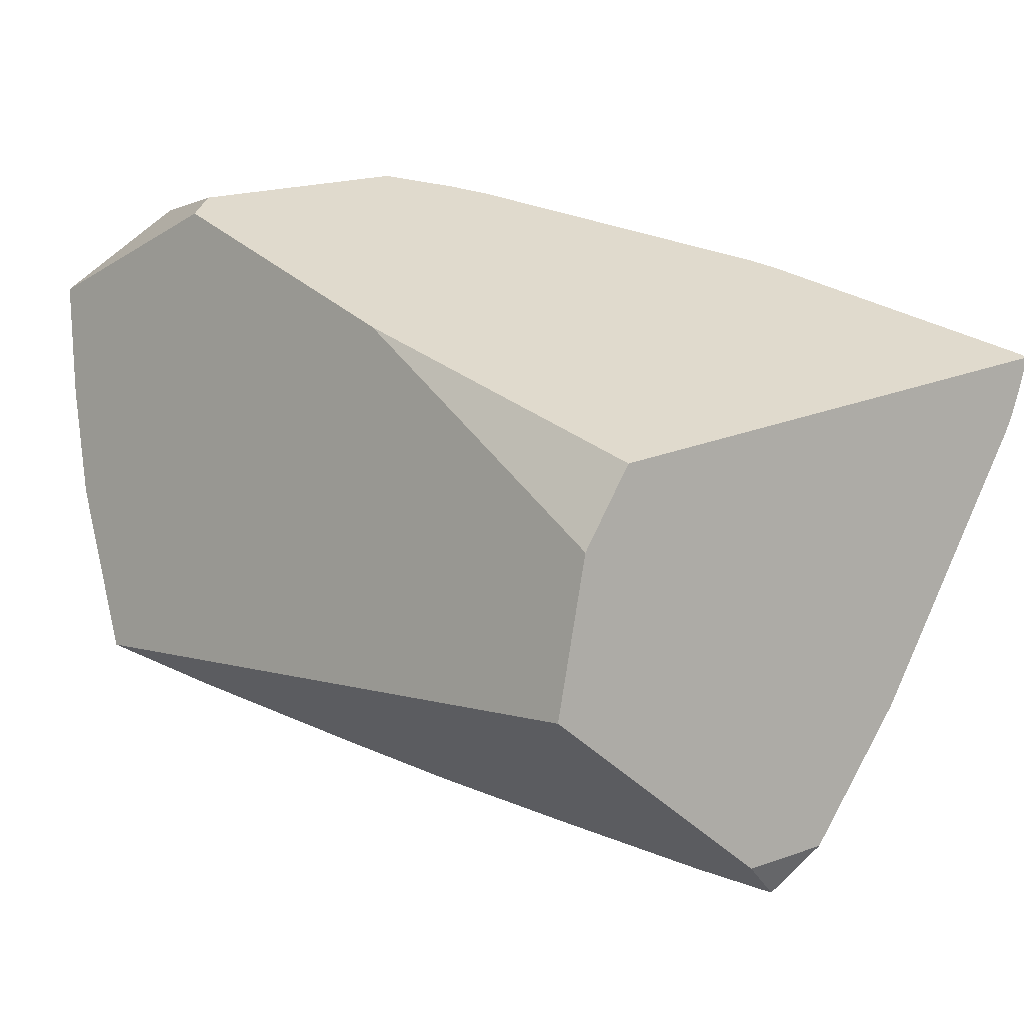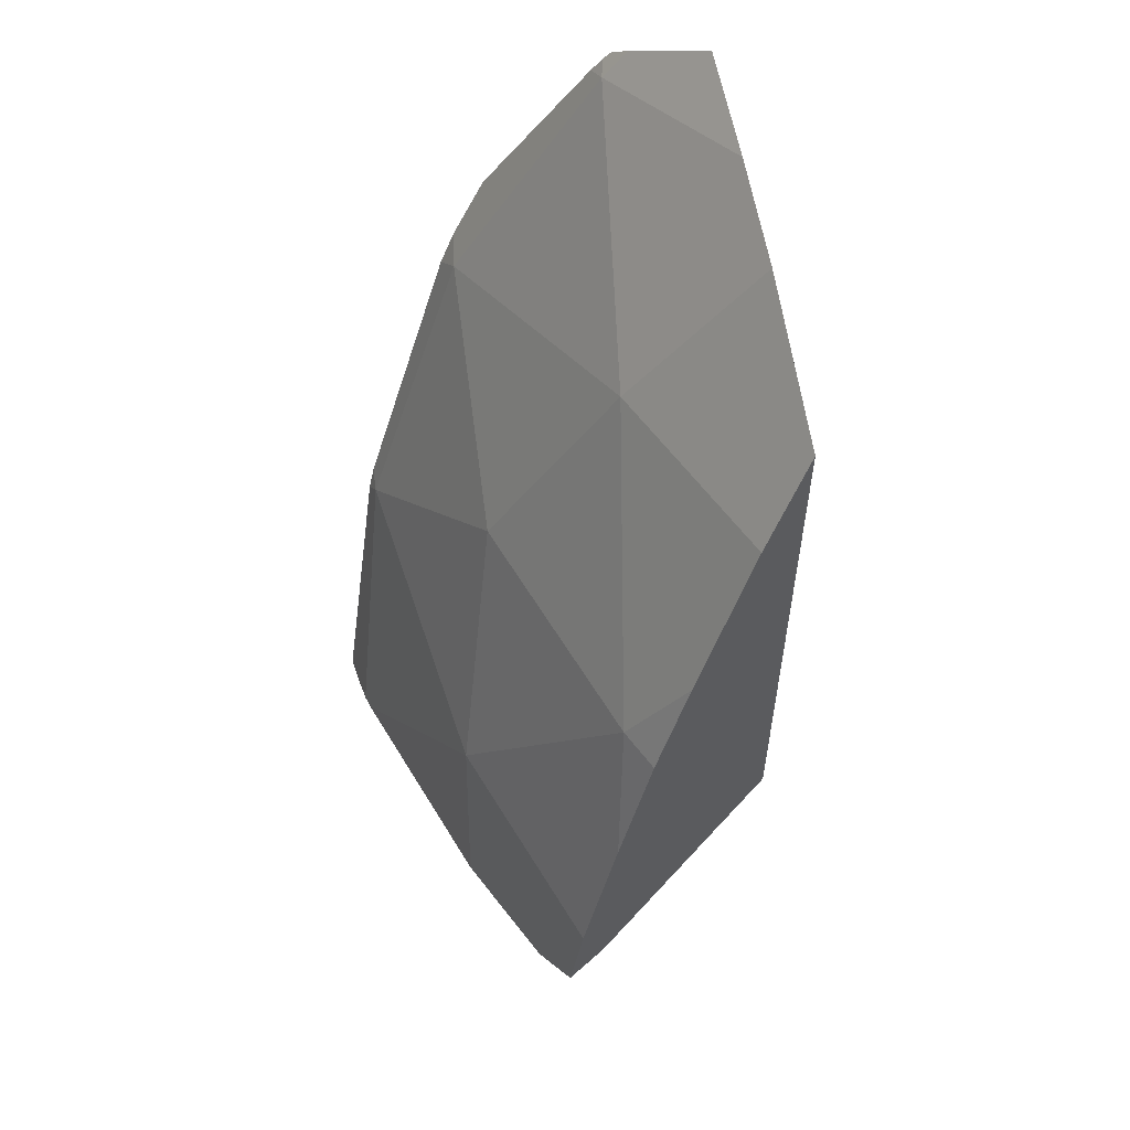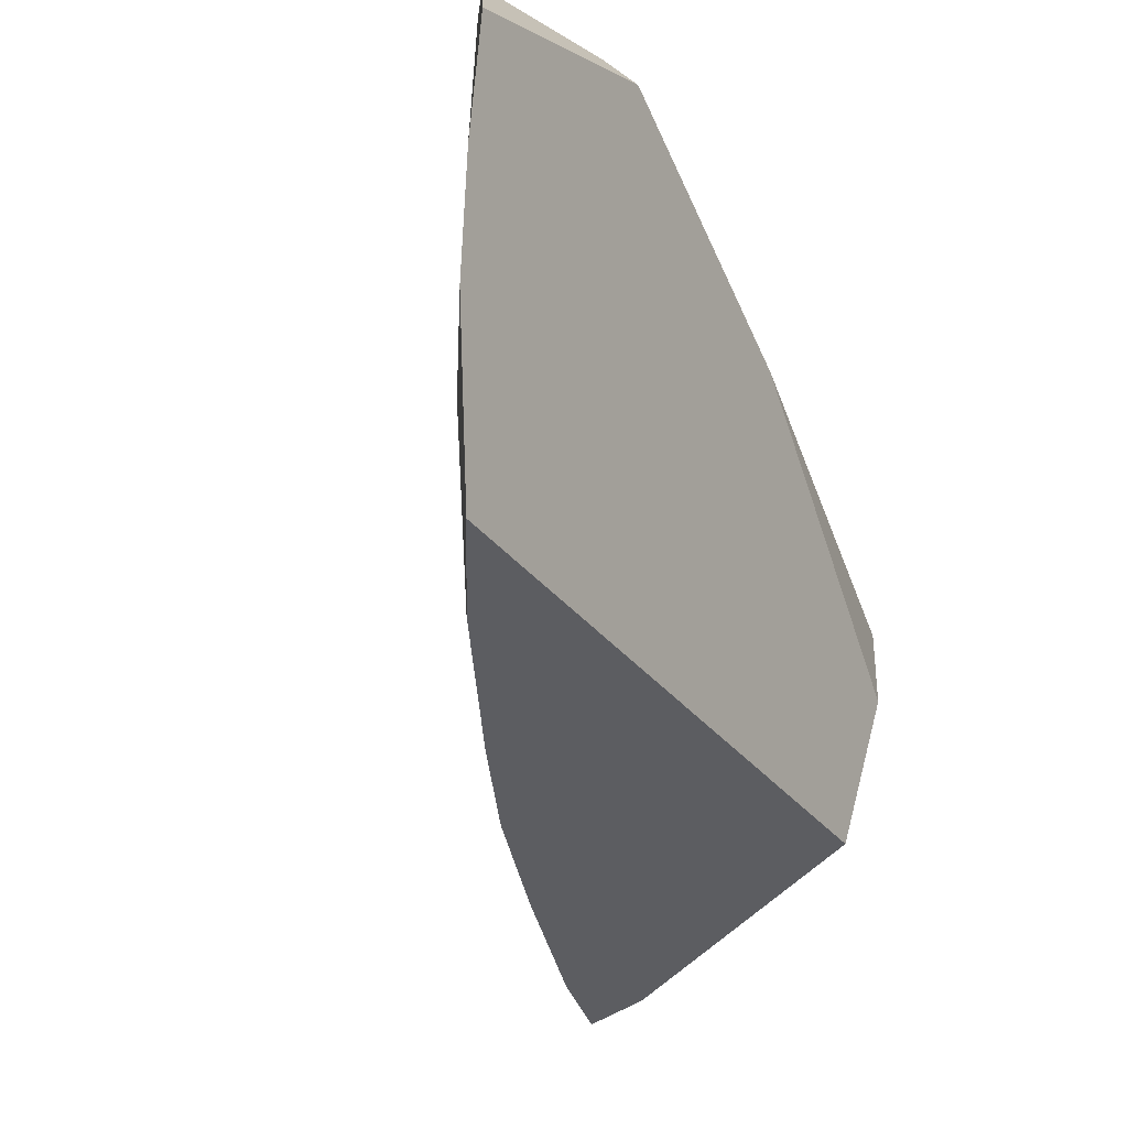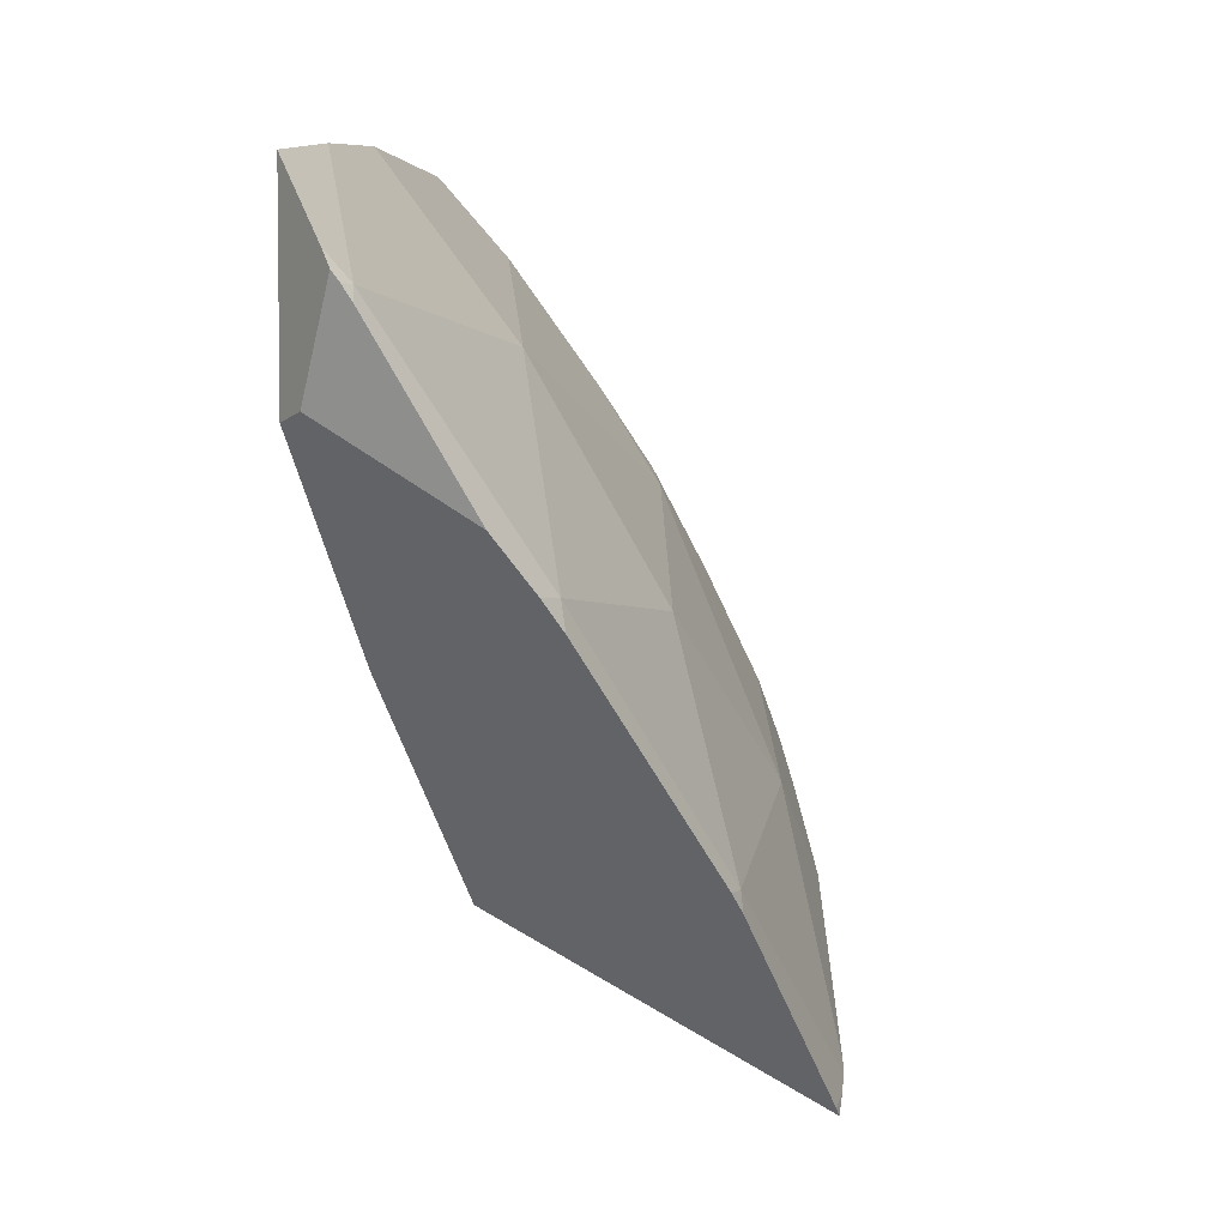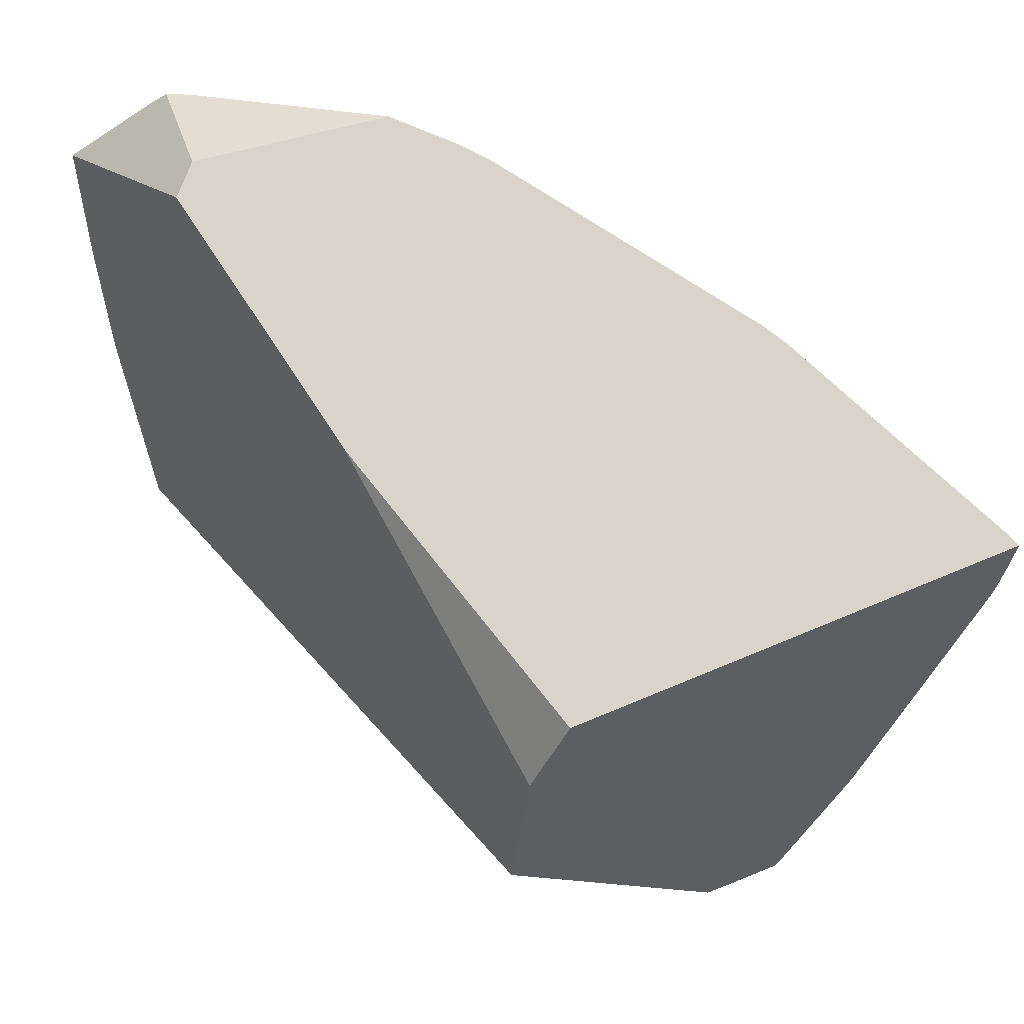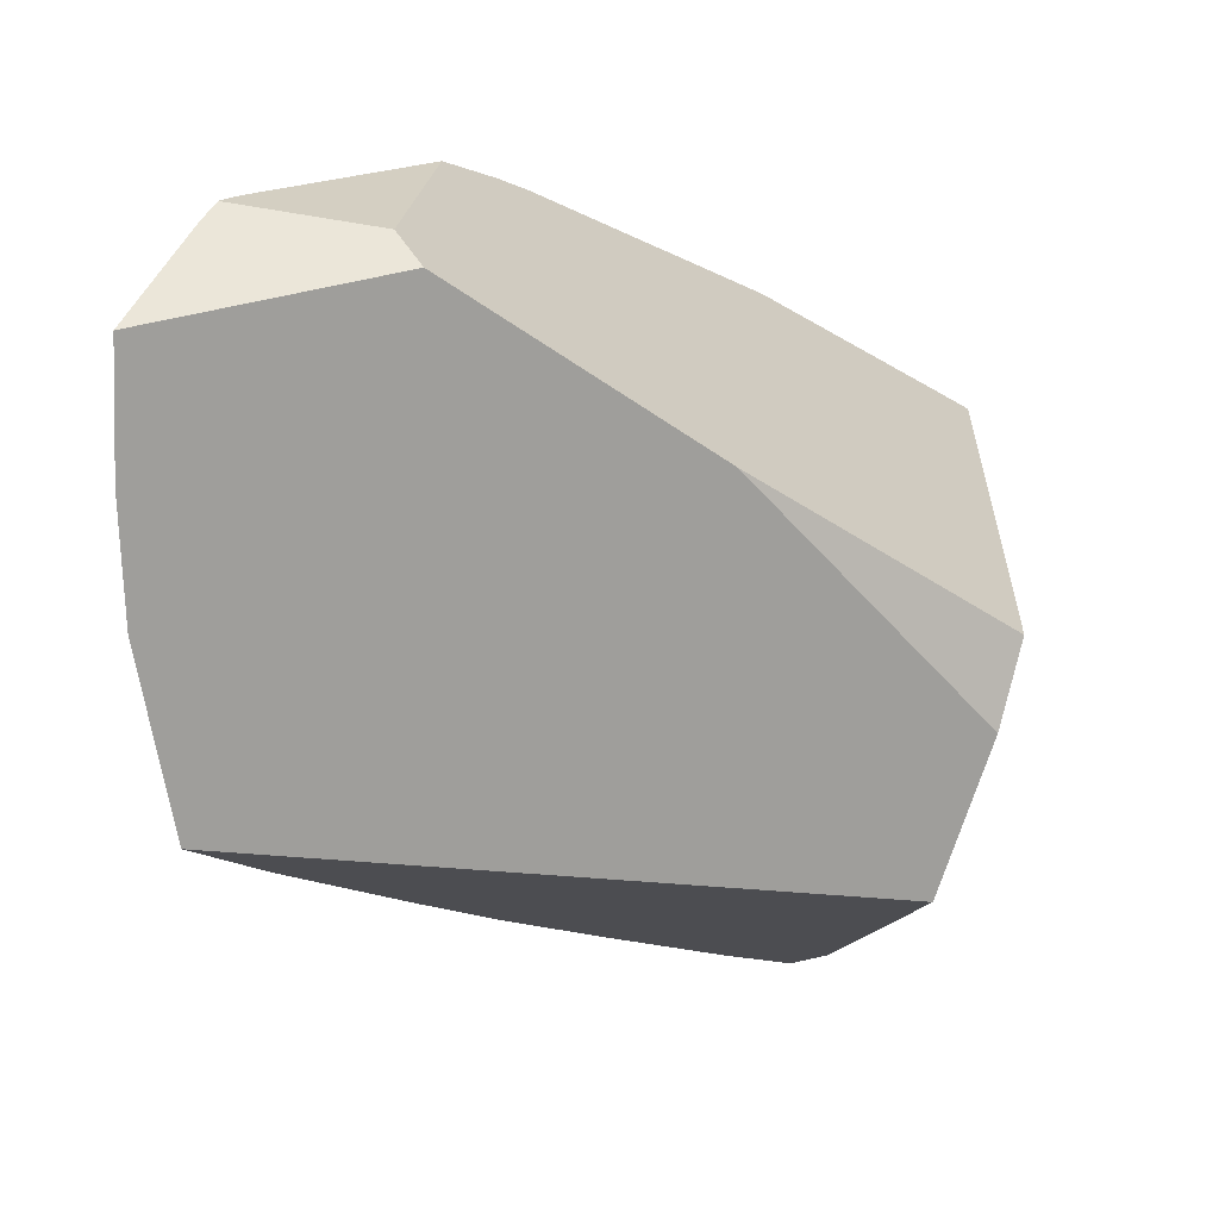
<metadata>
{"format":"obj","ext":"obj","renderer":"f3d","projection":"perspective","resolution":1024,"background":"white","views":[{"elev":-10.0,"azim":138.0,"up":"+Y"},{"elev":70.6,"azim":-19.0,"up":"+Z"},{"elev":-18.2,"azim":34.6,"up":"+Y"},{"elev":13.1,"azim":-170.1,"up":"+Z"},{"elev":31.3,"azim":146.4,"up":"+Y"},{"elev":11.9,"azim":69.6,"up":"+Y"}]}
</metadata>
<code>
g  Instance
v -8.347 -50 5.507
v -8.716 -48.87 4.77
v -8.944 -50 4.472
v -7.764 -50 6.273
v -7.715 -49.54 6.306
v -8.347 -50 5.507
v -8.347 -50 5.507
v -7.715 -49.54 6.306
v -8.01 -48.79 5.863
v -8.01 -48.79 5.863
v -7.715 -49.54 6.306
v -7.899 -48.79 5.993
v -7.899 -48.79 5.993
v -7.715 -49.54 6.306
v -7.665 -49.07 6.304
v -7.981 -48.72 5.878
v -8.01 -48.79 5.863
v -7.946 -48.73 5.921
v -7.946 -48.73 5.921
v -8.01 -48.79 5.863
v -7.899 -48.79 5.993
v -8.716 -48.87 4.77
v -8.347 -50 5.507
v -8.01 -48.79 5.863
v -8.716 -48.87 4.77
v -8.01 -48.79 5.863
v -8.67 -48.73 4.798
v -8.67 -48.73 4.798
v -8.01 -48.79 5.863
v -8.5 -48.65 5.045
v -8.5 -48.65 5.045
v -8.01 -48.79 5.863
v -8.03 -48.71 5.807
v -8.01 -48.79 5.863
v -7.981 -48.72 5.878
v -8.03 -48.71 5.807
v -8.099 -50.89 5.769
v -7.846 -50.7 6.115
v -8.347 -50 5.507
v -8.347 -50 5.507
v -7.846 -50.7 6.115
v -7.764 -50 6.273
v -8.716 -51.13 4.77
v -8.653 -51.33 4.809
v -8.448 -51.16 5.185
v -8.716 -51.13 4.77
v -8.448 -51.16 5.185
v -8.347 -50 5.507
v -8.347 -50 5.507
v -8.448 -51.16 5.185
v -8.099 -50.89 5.769
v -8.347 -50 5.507
v -8.944 -50 4.472
v -8.716 -51.13 4.77
v -8.716 -48.87 4.77
v -9.312 -49.3 3.577
v -8.944 -50 4.472
v -9.312 -49.3 3.577
v -9.29 -49.2 3.596
v -9.33 -49.24 3.5
v -8.716 -48.87 4.77
v -8.752 -48.77 4.661
v -9.312 -49.3 3.577
v -9.312 -49.3 3.577
v -8.752 -48.77 4.661
v -9.29 -49.2 3.596
v -8.67 -48.73 4.798
v -8.752 -48.77 4.661
v -8.716 -48.87 4.77
v -8.653 -51.33 4.809
v -8.716 -51.13 4.77
v -8.865 -51.51 4.325
v -9.184 -51.82 3.453
v -9.089 -51.72 3.765
v -9.273 -51.64 3.277
v -9.273 -51.64 3.277
v -9.089 -51.72 3.765
v -9.441 -51.09 3.037
v -9.441 -51.09 3.037
v -9.089 -51.72 3.765
v -9.312 -50.7 3.577
v -8.716 -51.13 4.77
v -9.312 -50.7 3.577
v -8.865 -51.51 4.325
v -8.865 -51.51 4.325
v -9.312 -50.7 3.577
v -9.089 -51.72 3.765
v -8.944 -50 4.472
v -9.312 -50.7 3.577
v -8.716 -51.13 4.77
v -8.944 -50 4.472
v -9.312 -49.3 3.577
v -9.312 -50.7 3.577
v -9.312 -50.7 3.577
v -9.651 -50.04 2.6
v -9.441 -51.09 3.037
v -9.651 -50.04 2.6
v -9.312 -50.7 3.577
v -9.66 -49.98 2.574
v -9.66 -49.98 2.574
v -9.312 -50.7 3.577
v -9.312 -49.3 3.577
v -9.653 -49.73 2.534
v -9.663 -49.88 2.537
v -9.33 -49.24 3.5
v -9.33 -49.24 3.5
v -9.663 -49.88 2.537
v -9.312 -49.3 3.577
v -9.312 -49.3 3.577
v -9.663 -49.88 2.537
v -9.66 -49.98 2.574
v -9.664 -49.75 2.491
v -9.663 -49.88 2.537
v -9.653 -49.73 2.534
v -8.991 -51.73 3.38
v -9.184 -51.82 3.453
v -9.273 -51.64 3.277
v -7.811 -49.61 4.278
v -7.966 -50.62 3.225
v -8.052 -50.3 3.087
v -7.764 -50 6.273
v -7.846 -50.7 6.115
v -7.715 -49.54 6.306
v -7.715 -49.54 6.306
v -7.846 -50.7 6.115
v -7.665 -49.07 6.304
v -7.665 -49.07 6.304
v -7.846 -50.7 6.115
v -7.691 -48.92 5.356
v -7.691 -48.92 5.356
v -7.846 -50.7 6.115
v -7.811 -49.61 4.278
v -7.811 -49.61 4.278
v -7.846 -50.7 6.115
v -7.966 -50.62 3.225
v -7.966 -50.62 3.225
v -7.846 -50.7 6.115
v -8.02 -51.22 3.432
v -9.651 -50.04 2.6
v -9.66 -49.98 2.574
v -9.441 -51.09 3.037
v -9.441 -51.09 3.037
v -9.66 -49.98 2.574
v -9.273 -51.64 3.277
v -9.273 -51.64 3.277
v -9.66 -49.98 2.574
v -8.991 -51.73 3.38
v -8.991 -51.73 3.38
v -9.66 -49.98 2.574
v -8.02 -51.22 3.432
v -8.02 -51.22 3.432
v -9.66 -49.98 2.574
v -7.966 -50.62 3.225
v -7.966 -50.62 3.225
v -9.66 -49.98 2.574
v -8.052 -50.3 3.087
v -8.052 -50.3 3.087
v -9.66 -49.98 2.574
v -9.664 -49.75 2.491
v -9.664 -49.75 2.491
v -9.66 -49.98 2.574
v -9.663 -49.88 2.537
v -8.5 -48.65 5.045
v -8.03 -48.71 5.807
v -7.8 -48.81 5.415
v -7.8 -48.81 5.415
v -8.03 -48.71 5.807
v -7.946 -48.73 5.921
v -7.946 -48.73 5.921
v -8.03 -48.71 5.807
v -7.981 -48.72 5.878
v -7.8 -48.81 5.415
v -7.946 -48.73 5.921
v -7.691 -48.92 5.356
v -7.691 -48.92 5.356
v -7.946 -48.73 5.921
v -7.665 -49.07 6.304
v -7.665 -49.07 6.304
v -7.946 -48.73 5.921
v -7.899 -48.79 5.993
v -8.448 -51.16 5.185
v -8.653 -51.33 4.809
v -8.099 -50.89 5.769
v -8.099 -50.89 5.769
v -8.653 -51.33 4.809
v -7.846 -50.7 6.115
v -7.846 -50.7 6.115
v -8.653 -51.33 4.809
v -8.02 -51.22 3.432
v -8.02 -51.22 3.432
v -8.653 -51.33 4.809
v -8.991 -51.73 3.38
v -8.991 -51.73 3.38
v -8.653 -51.33 4.809
v -9.184 -51.82 3.453
v -9.184 -51.82 3.453
v -8.653 -51.33 4.809
v -9.089 -51.72 3.765
v -9.089 -51.72 3.765
v -8.653 -51.33 4.809
v -8.865 -51.51 4.325
v -8.752 -48.77 4.661
v -8.67 -48.73 4.798
v -9.29 -49.2 3.596
v -9.29 -49.2 3.596
v -8.67 -48.73 4.798
v -9.33 -49.24 3.5
v -9.33 -49.24 3.5
v -8.67 -48.73 4.798
v -9.653 -49.73 2.534
v -9.653 -49.73 2.534
v -8.67 -48.73 4.798
v -9.664 -49.75 2.491
v -9.664 -49.75 2.491
v -8.67 -48.73 4.798
v -8.052 -50.3 3.087
v -8.052 -50.3 3.087
v -8.67 -48.73 4.798
v -7.811 -49.61 4.278
v -7.811 -49.61 4.278
v -8.67 -48.73 4.798
v -7.691 -48.92 5.356
v -7.691 -48.92 5.356
v -8.67 -48.73 4.798
v -7.8 -48.81 5.415
v -7.8 -48.81 5.415
v -8.67 -48.73 4.798
v -8.5 -48.65 5.045
f 1 2 3
f 4 5 6
f 7 8 9
f 10 11 12
f 13 14 15
f 16 17 18
f 19 20 21
f 22 23 24
f 25 26 27
f 28 29 30
f 31 32 33
f 34 35 36
f 37 38 39
f 40 41 42
f 43 44 45
f 46 47 48
f 49 50 51
f 52 53 54
f 55 56 57
f 58 59 60
f 61 62 63
f 64 65 66
f 67 68 69
f 70 71 72
f 73 74 75
f 76 77 78
f 79 80 81
f 82 83 84
f 85 86 87
f 88 89 90
f 91 92 93
f 94 95 96
f 97 98 99
f 100 101 102
f 103 104 105
f 106 107 108
f 109 110 111
f 112 113 114
f 115 116 117
f 118 119 120
f 121 122 123
f 124 125 126
f 127 128 129
f 130 131 132
f 133 134 135
f 136 137 138
f 139 140 141
f 142 143 144
f 145 146 147
f 148 149 150
f 151 152 153
f 154 155 156
f 157 158 159
f 160 161 162
f 163 164 165
f 166 167 168
f 169 170 171
f 172 173 174
f 175 176 177
f 178 179 180
f 181 182 183
f 184 185 186
f 187 188 189
f 190 191 192
f 193 194 195
f 196 197 198
f 199 200 201
f 202 203 204
f 205 206 207
f 208 209 210
f 211 212 213
f 214 215 216
f 217 218 219
f 220 221 222
f 223 224 225
f 226 227 228

</code>
